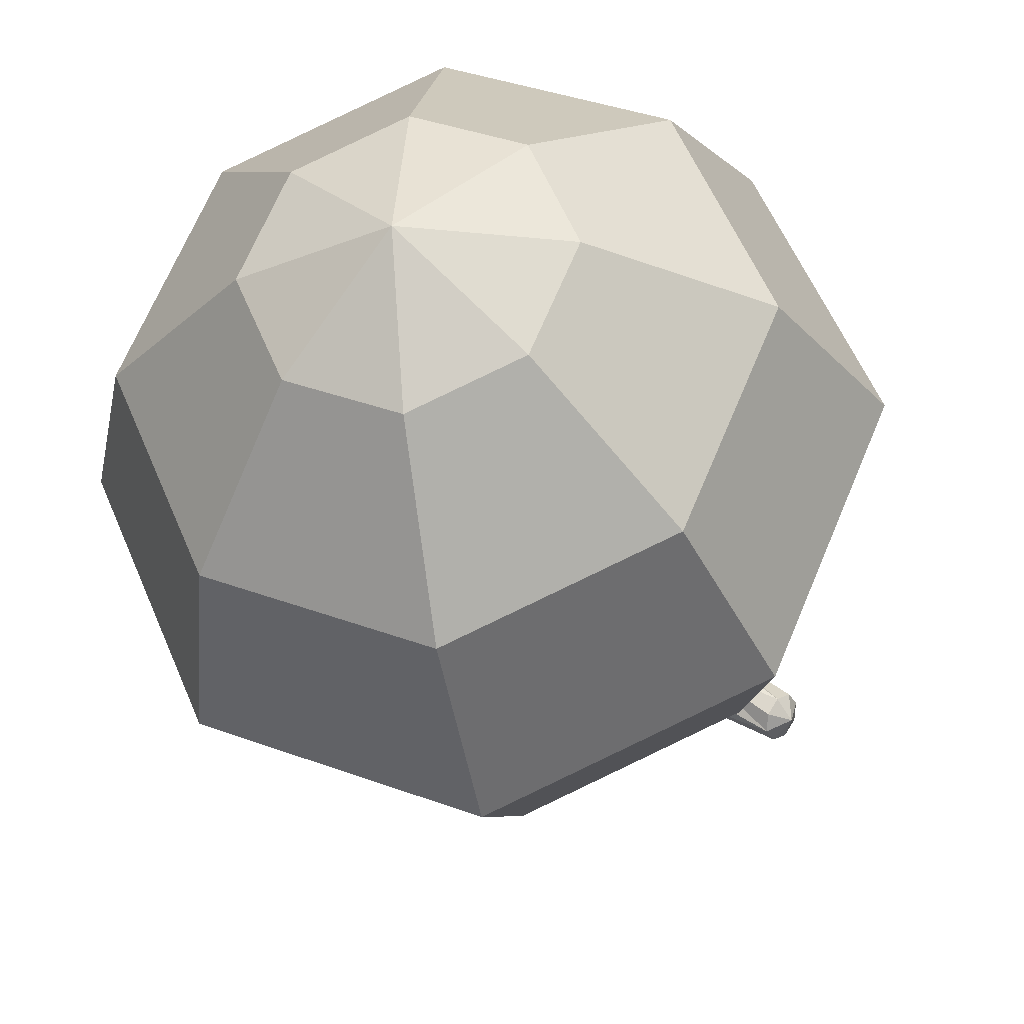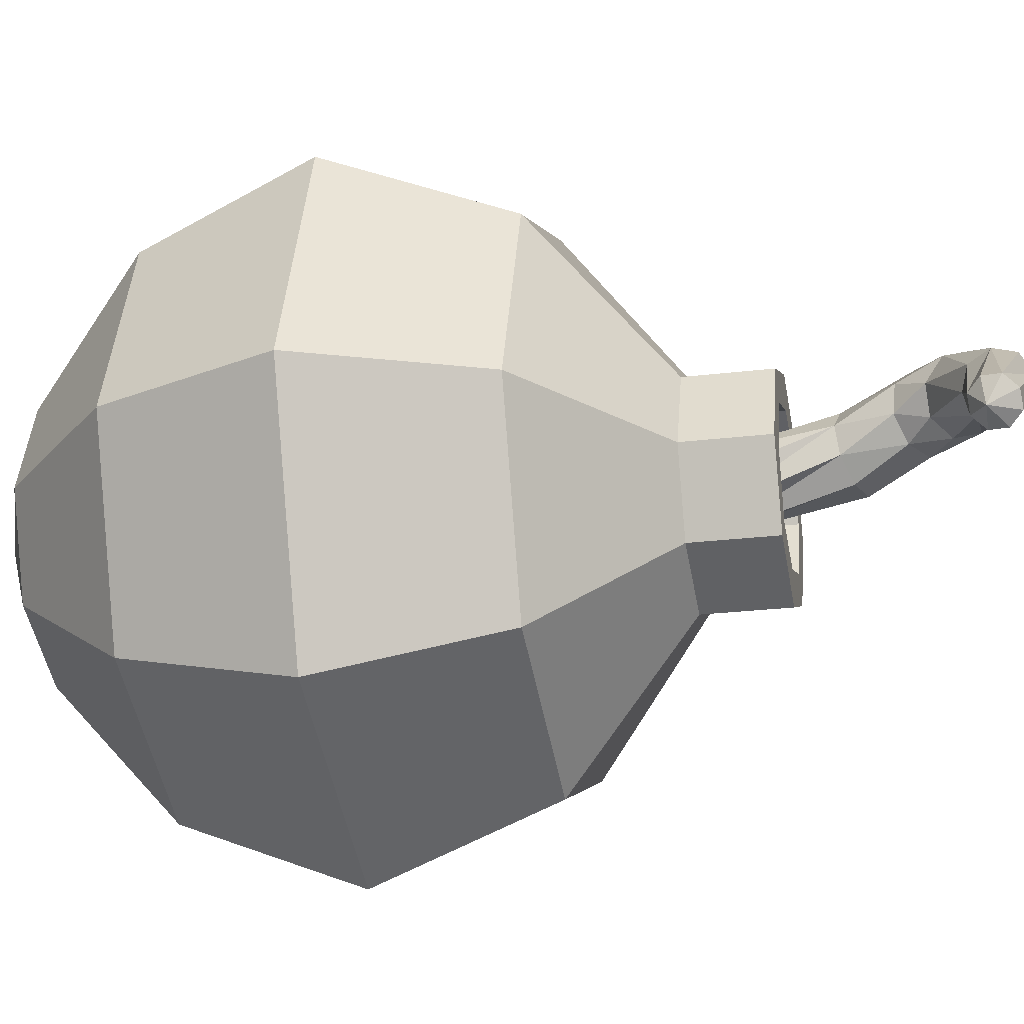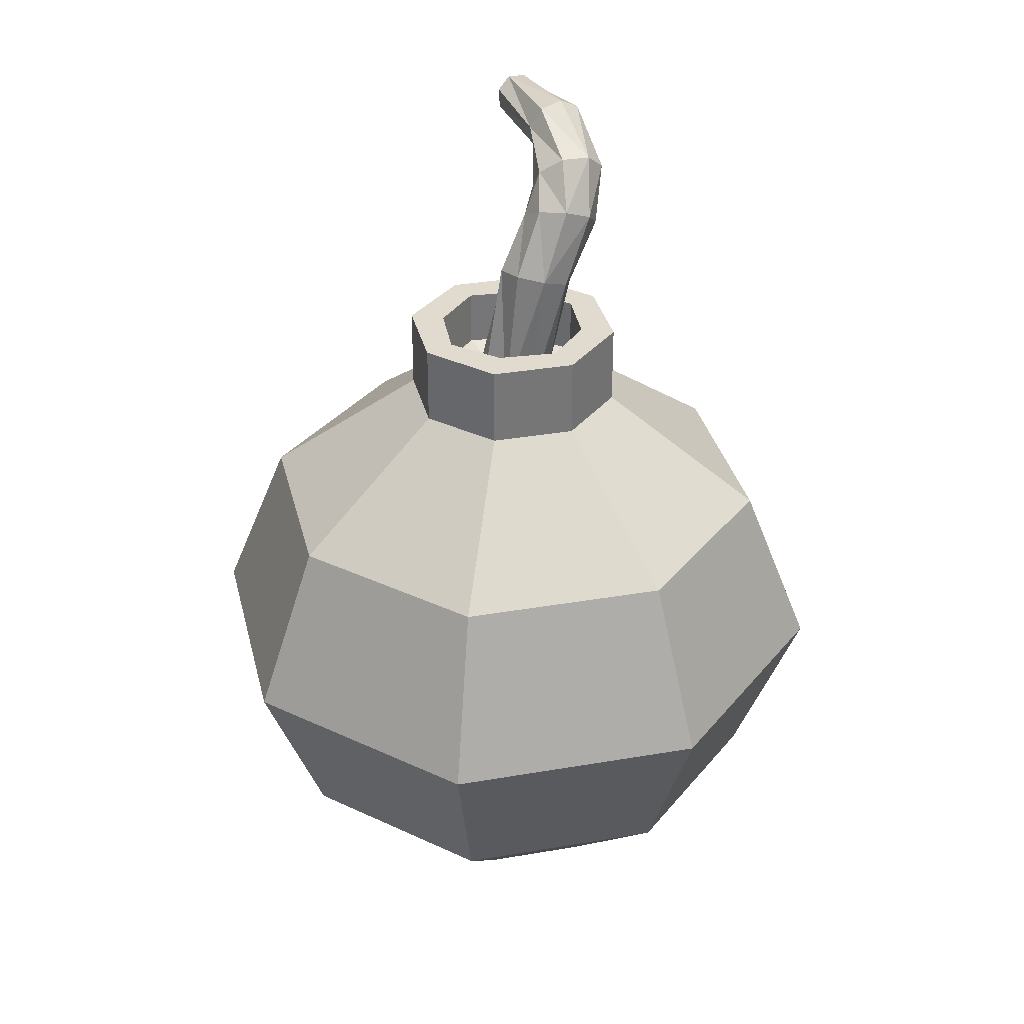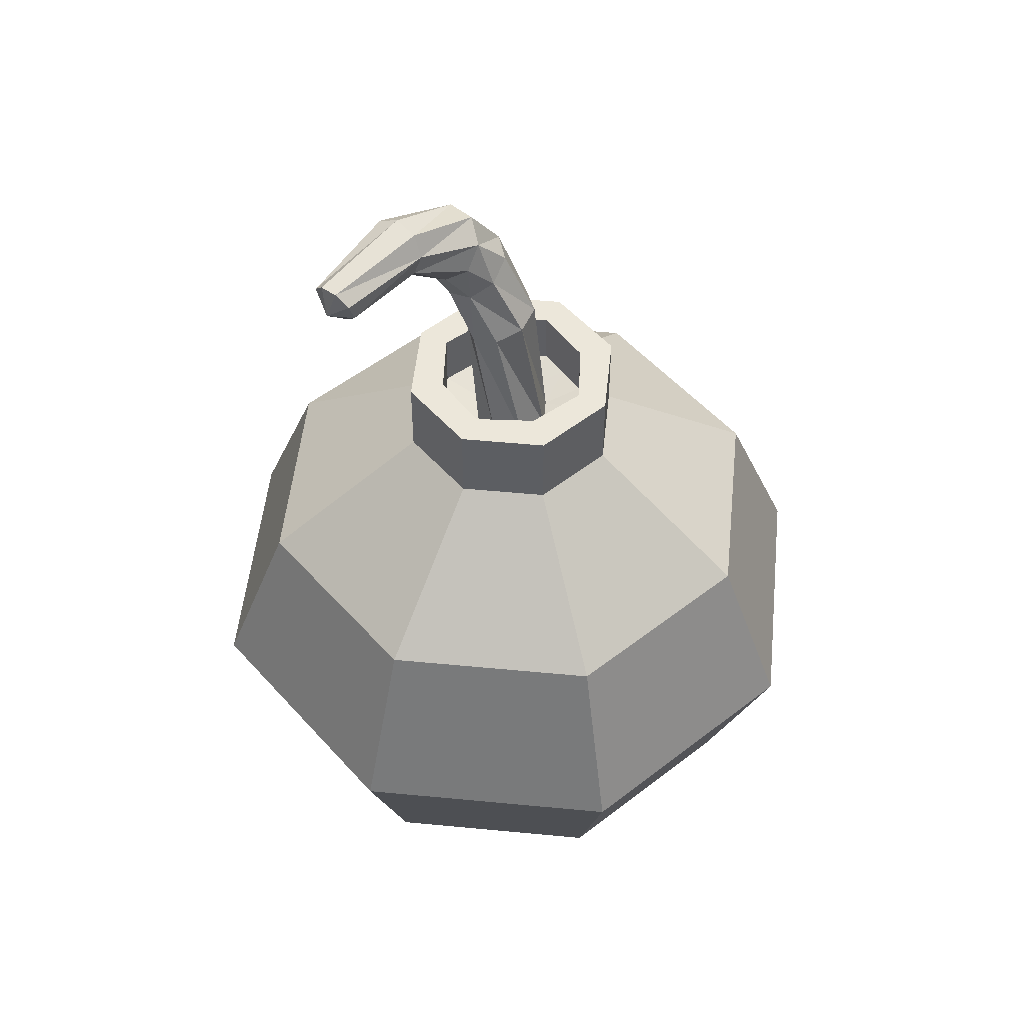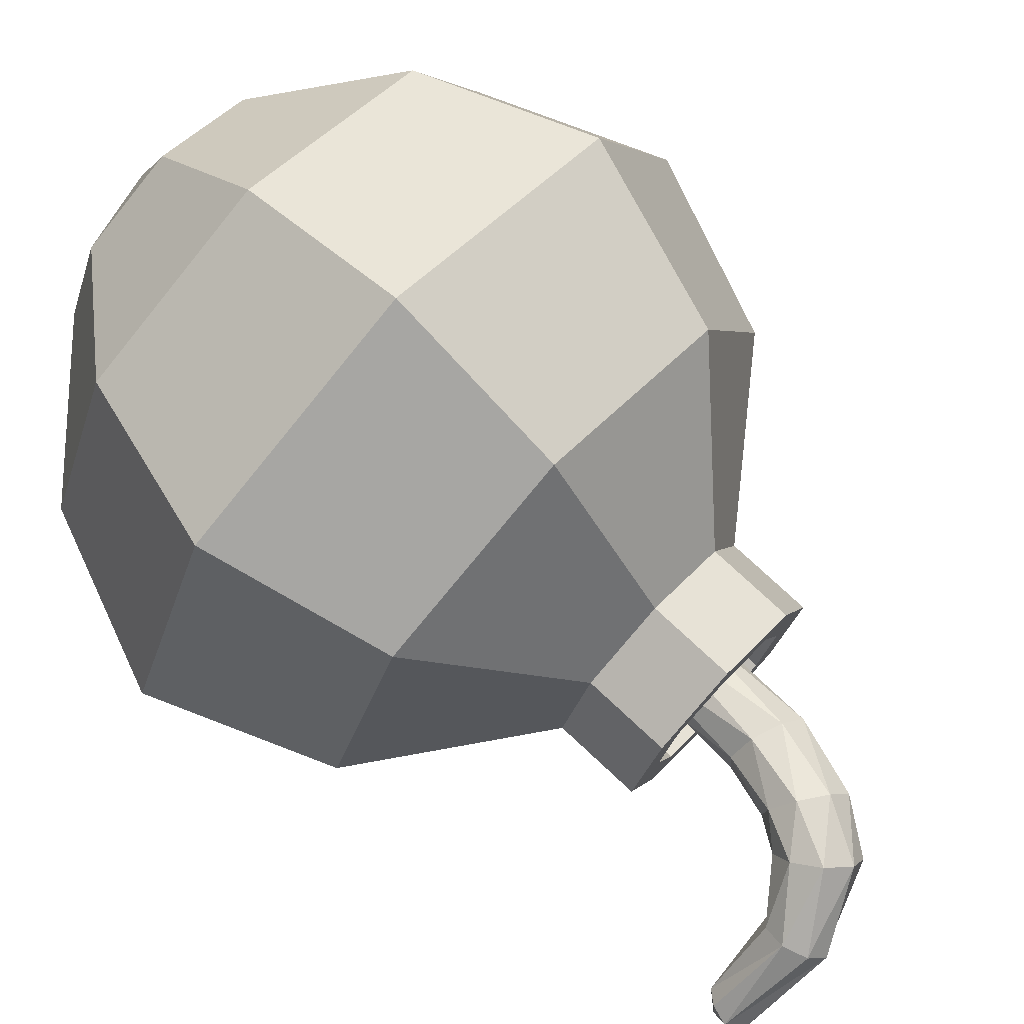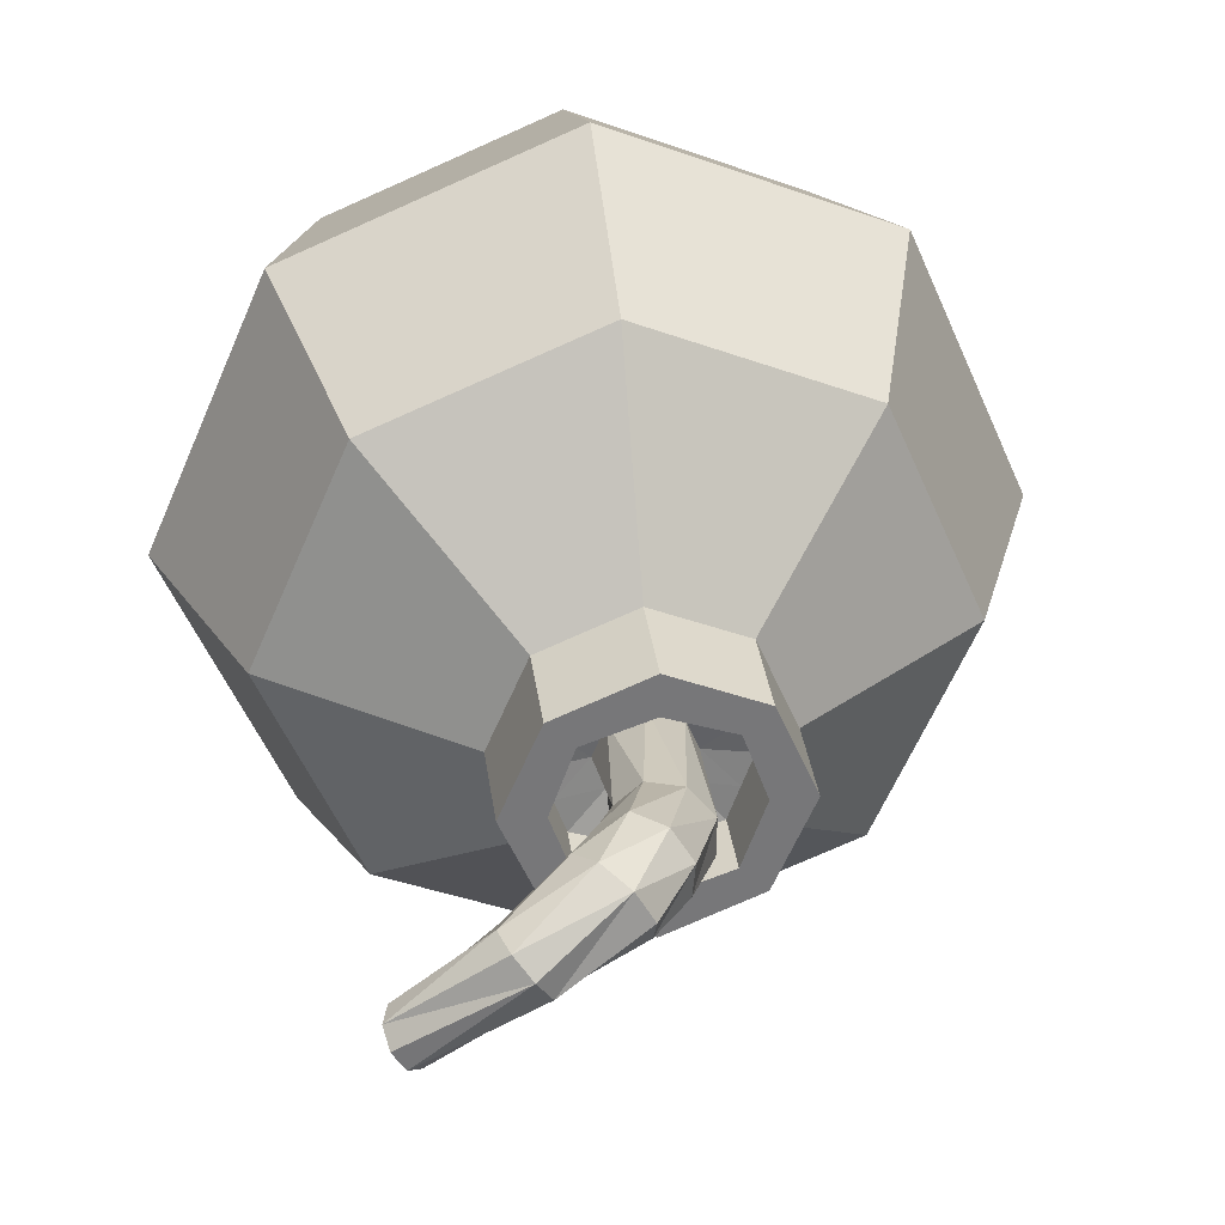
<metadata>
{"format":"obj","ext":"obj","renderer":"f3d","projection":"perspective","resolution":1024,"background":"white","views":[{"elev":-28.1,"azim":11.2,"up":"+Z"},{"elev":-24.5,"azim":101.3,"up":"+Z"},{"elev":33.5,"azim":-80.3,"up":"+Y"},{"elev":51.7,"azim":162.9,"up":"+Y"},{"elev":75.5,"azim":133.1,"up":"+Z"},{"elev":33.3,"azim":172.6,"up":"+Z"}]}
</metadata>
<code>
o Cube
v 0.08784 0.3227 -0.08784
v 0.1061 -0.3263 -0.1061
v 0.08784 0.3227 0.08784
v 0.1061 -0.3263 0.1061
v -0.08784 0.3227 -0.08784
v -0.1061 -0.3263 -0.1061
v -0.08784 0.3227 0.08784
v -0.1061 -0.3263 0.1061
v -0.1512 -0.3263 -0
v 0 -0.3263 -0.1512
v 0 0.3227 0.1252
v 0.1252 0.3227 -0
v 0 -0.3263 0.1512
v -0.1252 0.3227 -0
v 0 0.3227 -0.1252
v 0.1512 -0.3263 -0
v 0 -0.3812 -0
v 0.2671 -0.00053 -0.2671
v -0.2671 -0.00053 0.2671
v 0.2671 -0.00053 0.2671
v -0.2671 -0.00053 -0.2671
v 0 -0.00053 -0.3807
v 0.3807 -0.00053 -0
v -0.3807 -0.00053 -0
v 0 -0.00053 0.3807
v 0.2131 -0.1909 -0.2131
v -0.2131 0.1898 0.2131
v 0.2131 -0.1909 0.2131
v -0.2131 -0.1909 -0.2131
v 0 -0.1909 -0.3038
v 0.3038 -0.1909 -0
v -0.3038 -0.1909 -0
v 0 -0.1909 0.3038
v 0.2131 0.1898 -0.2131
v -0.2131 -0.1909 0.2131
v 0.2131 0.1898 0.2131
v -0.2131 0.1898 -0.2131
v 0 0.1898 -0.3038
v 0.3038 0.1898 -0
v -0.3038 0.1898 -0
v 0 0.1898 0.3038
v 0 0.4144 0.1252
v -0.08784 0.4144 0.08784
v 0.1252 0.4144 -0
v 0.08784 0.4144 0.08784
v -0.1252 0.4144 -0
v -0.08784 0.4144 -0.08784
v 0 0.4144 -0.1252
v 0.08784 0.4144 -0.08784
v -6.6e-05 0.3392 -0.04347
v -0.04392 0.4144 0.1065
v 0.1065 0.4144 0.04392
v -0.1065 0.4144 -0.04392
v 0.04392 0.4144 -0.1065
v 0.04392 0.4144 0.1065
v 0.1065 0.4144 -0.04392
v -0.1065 0.4144 0.04392
v -0.04392 0.4144 -0.1065
v 0 0.4144 0.08568
v 0 0.4144 -0.08568
v 0.08568 0.4144 -0
v -0.08568 0.4144 -0
v -0.06328 0.4144 -0.06328
v 0.06328 0.4144 -0.06328
v 0.06328 0.4144 0.06328
v -0.06328 0.4144 0.06328
v 0 0.3504 -0.08568
v 0.04533 0.5348 0.01566
v -0.08568 0.3504 -0
v 0 0.3504 0.08568
v 0.08568 0.3504 -0
v -0.06328 0.3504 -0.06328
v 0.06328 0.3504 -0.06328
v 0.06328 0.3504 0.06328
v -0.06328 0.3504 0.06328
v -0.04292 0.3392 -0.000626
v -6.6e-05 0.3392 0.04222
v 0.04278 0.3392 -0.000626
v -0.07448 0.3504 -0.03164
v -0.03164 0.3504 -0.07448
v 0.07448 0.3504 -0.03164
v 0.03164 0.3504 -0.07448
v 0.07448 0.3504 0.03164
v 0.03164 0.3504 0.07448
v -0.07448 0.3504 0.03164
v -0.03164 0.3504 0.07448
v -0.03062 0.3392 0.02993
v 0.03049 0.3392 0.02993
v -0.03062 0.3392 -0.03118
v 0.03049 0.3392 -0.03118
v 0.02227 0.4799 -0.0115
v -0.03131 0.4952 0.01227
v -0.01128 0.4799 0.06736
v 0.0423 0.4645 0.04359
v -0.03271 0.4908 0.04488
v 0.01977 0.4689 0.06721
v -0.008783 0.4908 -0.01135
v 0.0437 0.4689 0.01098
v 0.1275 0.5908 0.02493
v -0.001972 0.5683 0.03324
v 0.01318 0.5593 0.09122
v 0.06048 0.5257 0.07364
v -0.004478 0.5709 0.06598
v 0.04006 0.5406 0.09478
v 0.01845 0.5535 0.0121
v 0.06299 0.5231 0.04091
v 0.07007 0.5577 0.03011
v 0.1996 0.5985 -0.03508
v 0.03129 0.6042 0.02766
v 0.04721 0.6204 0.08383
v 0.08599 0.5739 0.08628
v 0.03098 0.6222 0.05522
v 0.06999 0.6006 0.09703
v 0.04729 0.5775 0.01692
v 0.08629 0.5559 0.05872
v 0.1041 0.6285 0.004419
v 0.1215 0.6581 0.03914
v 0.1448 0.6204 0.05965
v 0.1078 0.6513 0.01741
v 0.1368 0.6456 0.0568
v 0.1121 0.6033 0.007277
v 0.1411 0.5976 0.04667
v 0.2238 0.6138 -0.03754
v 0.2011 0.6328 -0.05094
v 0.2241 0.6446 -0.02328
v 0.2226 0.6102 -0.007423
v 0.2129 0.646 -0.04049
v 0.2283 0.6299 -0.00946
v 0.1954 0.6131 -0.04891
v 0.2108 0.597 -0.01787
f 14 46 53
f 11 27 41
f 14 37 40
f 17 4 13
f 12 36 39
f 15 34 38
f 37 15 38
f 34 12 39
f 17 8 9
f 6 17 9
f 2 17 10
f 27 14 40
f 36 11 41
f 1 49 56
f 11 42 51
f 7 43 57
f 20 33 28
f 19 32 35
f 18 31 26
f 21 30 29
f 30 18 26
f 31 20 28
f 32 21 29
f 33 19 35
f 13 35 8
f 9 29 6
f 16 28 4
f 10 26 2
f 29 10 6
f 26 16 2
f 35 9 8
f 28 13 4
f 20 41 25
f 19 40 24
f 18 39 23
f 21 38 22
f 38 18 22
f 39 20 23
f 40 21 24
f 41 19 25
f 66 43 51
f 59 55 65
f 62 69 79
f 53 62 63
f 5 47 58
f 12 44 52
f 3 45 55
f 15 48 54
f 65 74 84
f 58 60 48
f 47 63 58
f 56 61 44
f 49 64 56
f 54 60 64
f 65 45 52
f 61 52 44
f 63 72 80
f 59 51 42
f 66 75 85
f 62 57 66
f 90 94 78
f 79 76 89
f 77 84 88
f 87 75 86
f 61 71 83
f 60 67 82
f 59 70 86
f 64 73 81
f 77 86 70
f 88 94 96
f 76 85 87
f 88 74 83
f 78 83 71
f 77 96 93
f 87 93 95
f 80 50 67
f 72 89 80
f 81 78 71
f 73 90 81
f 82 50 90
f 98 68 106
f 95 100 92
f 96 102 104
f 92 105 97
f 76 95 92
f 89 91 50
f 76 97 89
f 50 98 90
f 105 109 114
f 102 115 111
f 103 110 112
f 101 113 110
f 97 68 91
f 93 104 101
f 95 101 103
f 94 106 102
f 110 119 112
f 110 120 117
f 107 121 99
f 115 99 122
f 104 111 113
f 103 109 100
f 106 107 115
f 68 114 107
f 99 130 122
f 116 127 124
f 118 128 120
f 116 129 121
f 111 122 118
f 109 121 114
f 113 118 120
f 112 116 109
f 130 123 126
f 123 127 125
f 123 128 126
f 129 123 108
f 99 129 108
f 117 128 125
f 117 127 119
f 118 130 126
f 47 5 53
f 5 14 53
f 11 7 27
f 14 5 37
f 17 16 4
f 12 3 36
f 15 1 34
f 37 5 15
f 34 1 12
f 17 13 8
f 6 10 17
f 2 16 17
f 27 7 14
f 36 3 11
f 44 12 56
f 12 1 56
f 43 7 51
f 7 11 51
f 46 14 57
f 14 7 57
f 20 25 33
f 19 24 32
f 18 23 31
f 21 22 30
f 30 22 18
f 31 23 20
f 32 24 21
f 33 25 19
f 13 33 35
f 9 32 29
f 16 31 28
f 10 30 26
f 29 30 10
f 26 31 16
f 35 32 9
f 28 33 13
f 20 36 41
f 19 27 40
f 18 34 39
f 21 37 38
f 38 34 18
f 39 36 20
f 40 37 21
f 41 27 19
f 66 57 43
f 59 42 55
f 72 63 79
f 63 62 79
f 53 46 62
f 48 15 58
f 15 5 58
f 45 3 52
f 3 12 52
f 42 11 55
f 11 3 55
f 49 1 54
f 1 15 54
f 70 59 84
f 59 65 84
f 58 63 60
f 47 53 63
f 56 64 61
f 49 54 64
f 54 48 60
f 65 55 45
f 61 65 52
f 67 60 80
f 60 63 80
f 59 66 51
f 69 62 85
f 62 66 85
f 62 46 57
f 90 98 94
f 79 69 76
f 77 70 84
f 87 85 75
f 74 65 83
f 65 61 83
f 73 64 82
f 64 60 82
f 75 66 86
f 66 59 86
f 71 61 81
f 61 64 81
f 77 87 86
f 88 78 94
f 76 69 85
f 88 84 74
f 78 88 83
f 77 88 96
f 87 77 93
f 80 89 50
f 72 79 89
f 81 90 78
f 73 82 90
f 82 67 50
f 98 91 68
f 95 103 100
f 96 94 102
f 92 100 105
f 76 87 95
f 89 97 91
f 76 92 97
f 50 91 98
f 105 100 109
f 102 106 115
f 103 101 110
f 101 104 113
f 97 105 68
f 93 96 104
f 95 93 101
f 94 98 106
f 110 117 119
f 110 113 120
f 107 114 121
f 115 107 99
f 104 102 111
f 103 112 109
f 106 68 107
f 68 105 114
f 99 108 130
f 116 119 127
f 118 126 128
f 116 124 129
f 111 115 122
f 109 116 121
f 113 111 118
f 112 119 116
f 130 108 123
f 123 124 127
f 123 125 128
f 129 124 123
f 99 121 129
f 117 120 128
f 117 125 127
f 118 122 130

</code>
